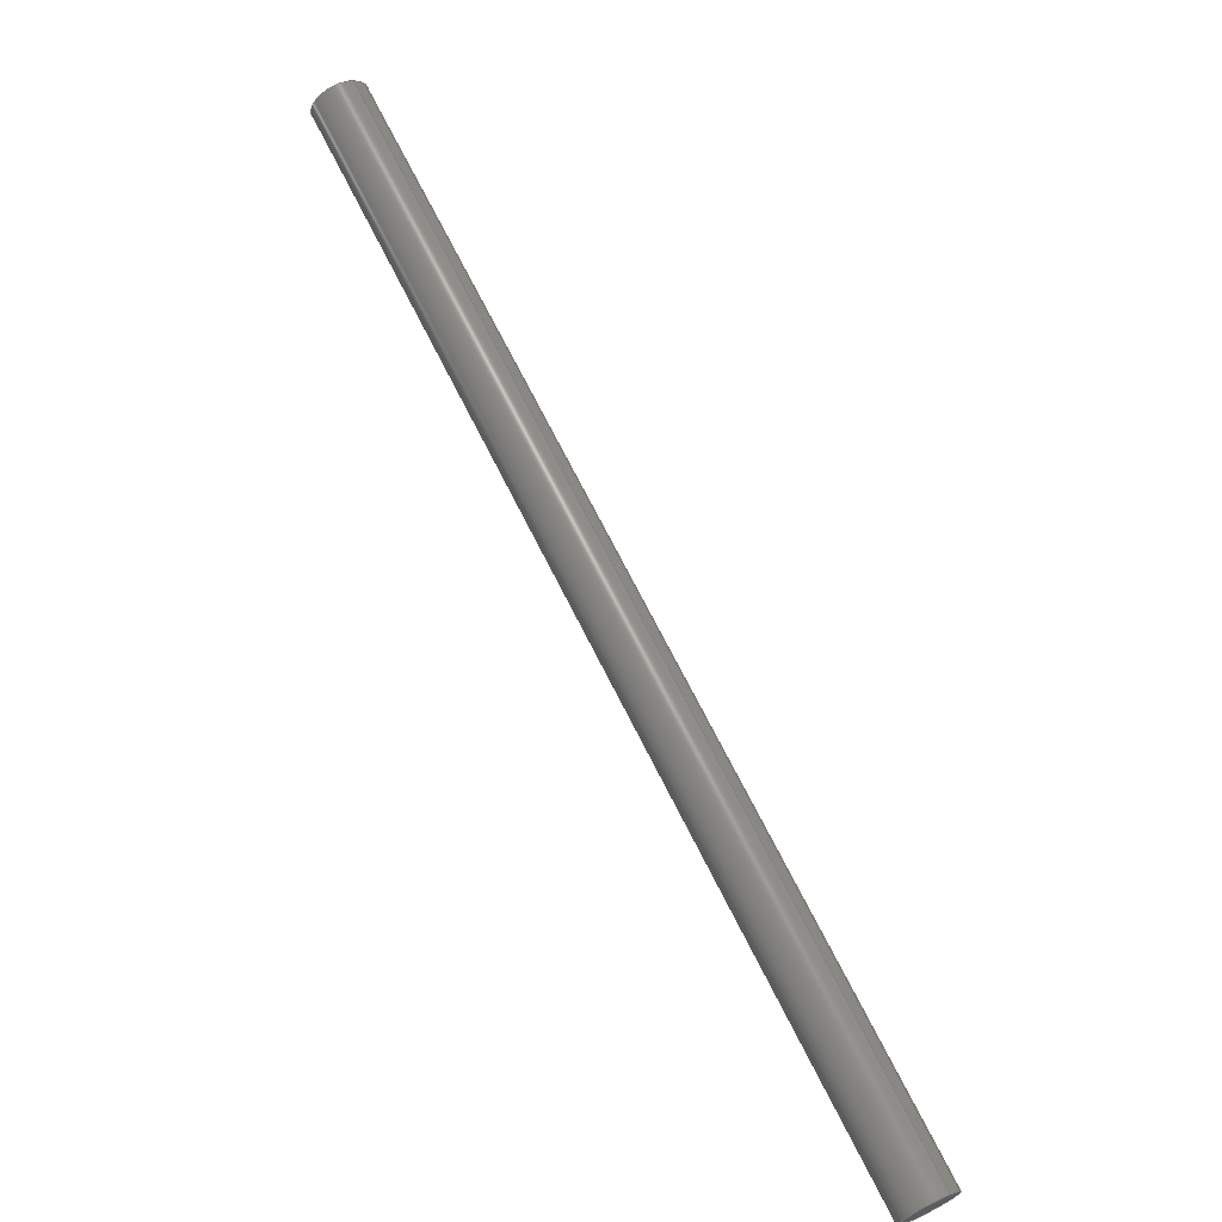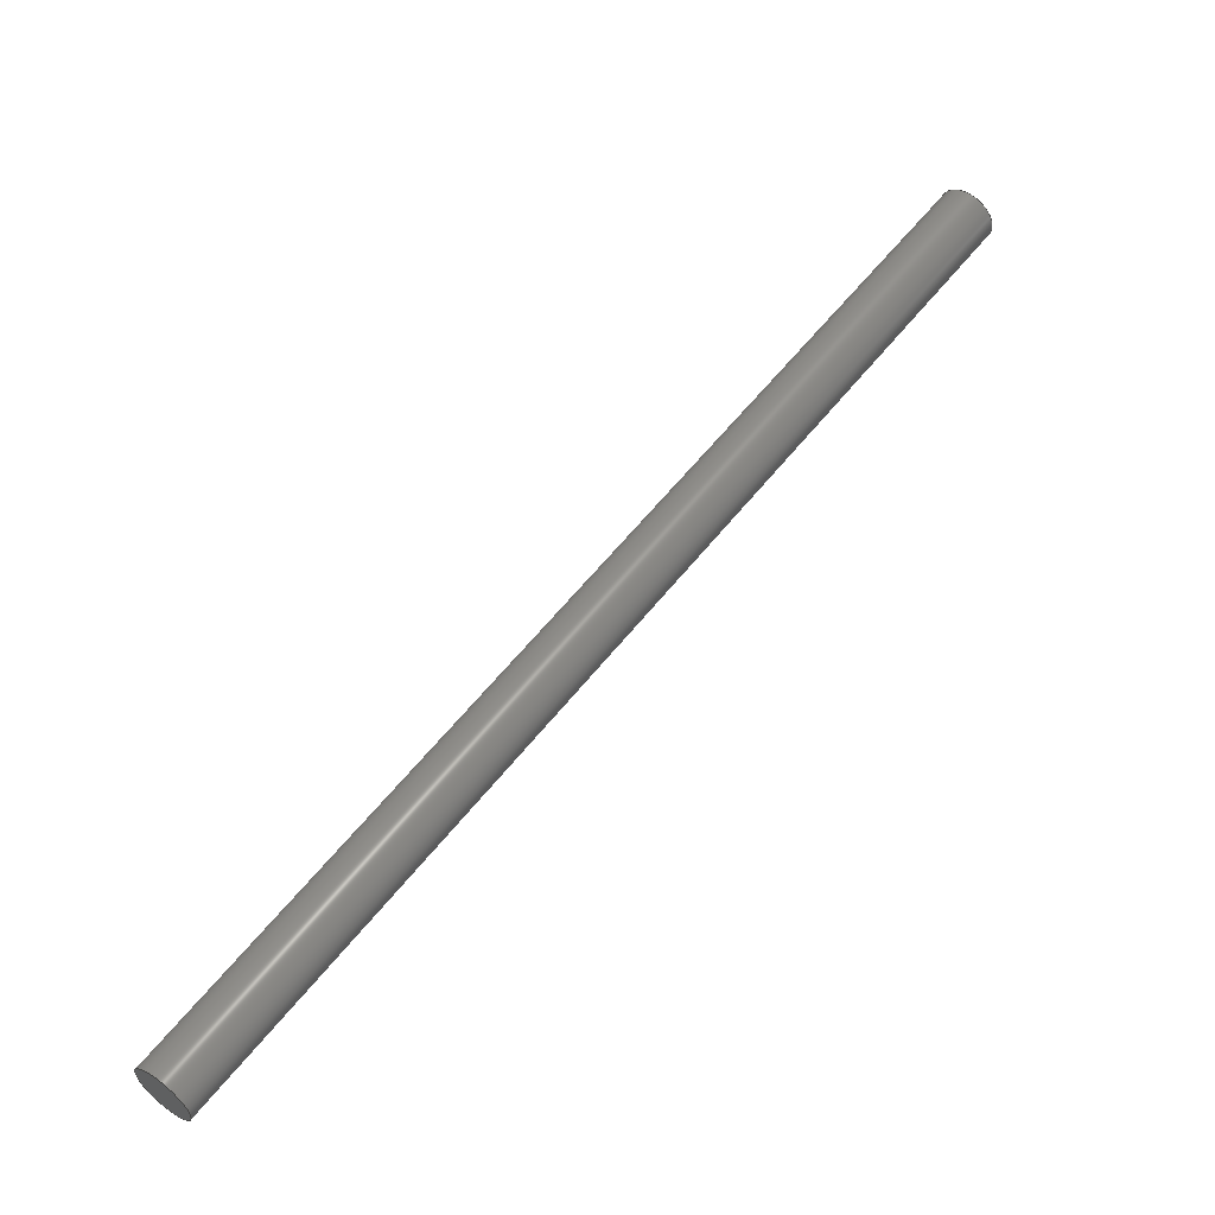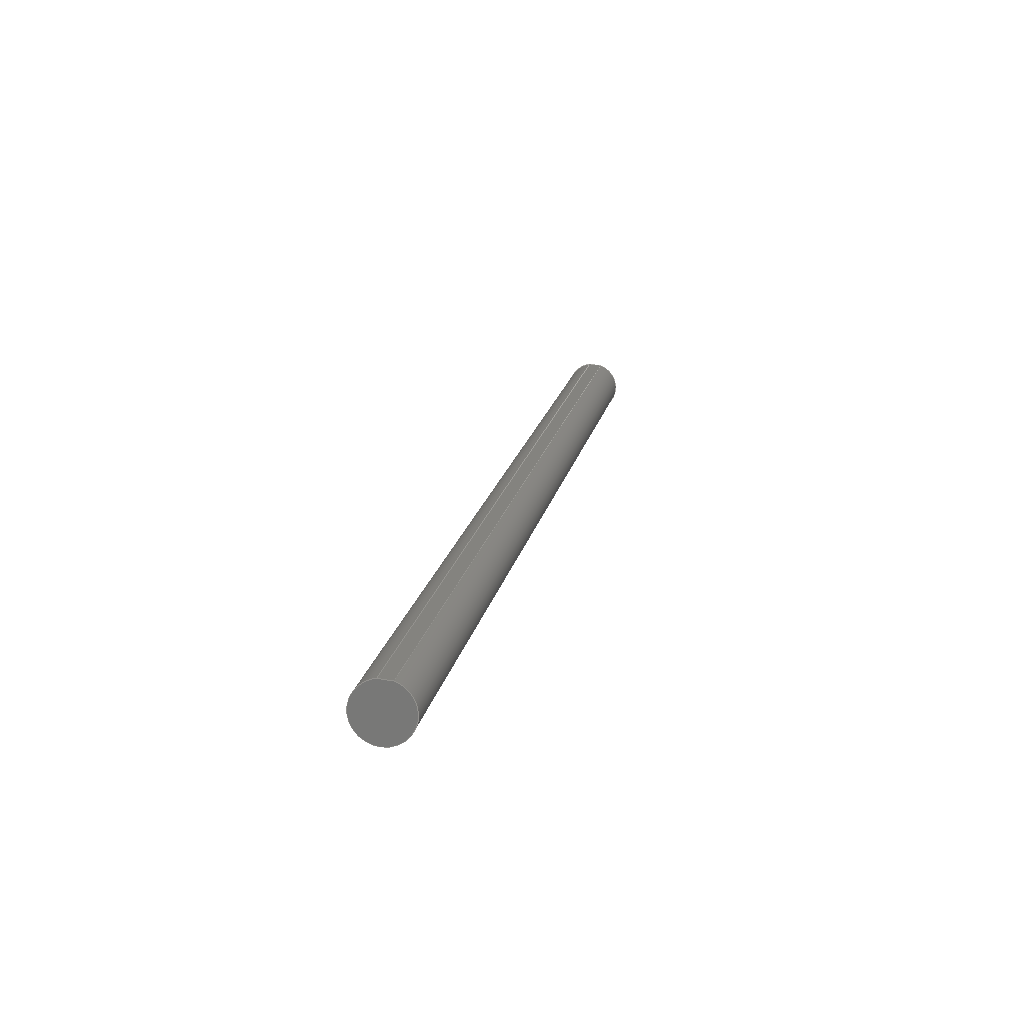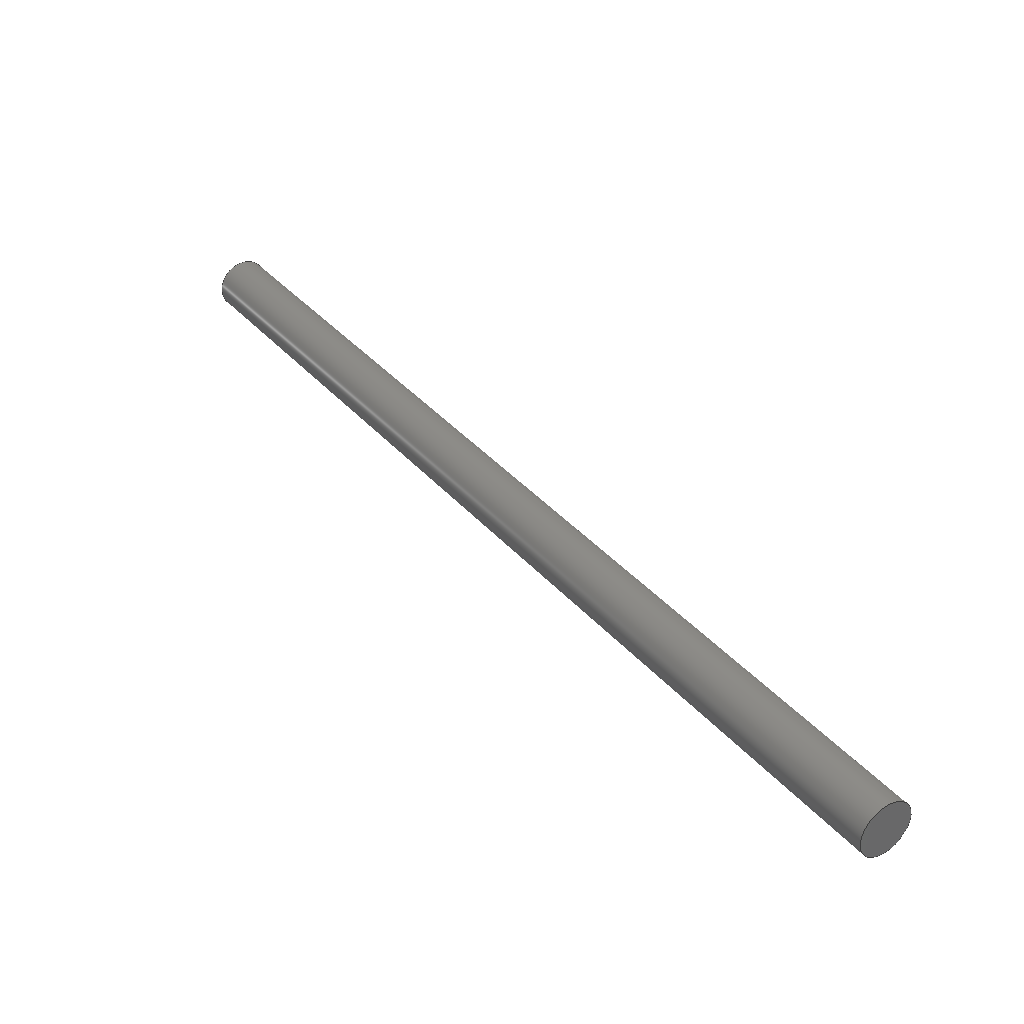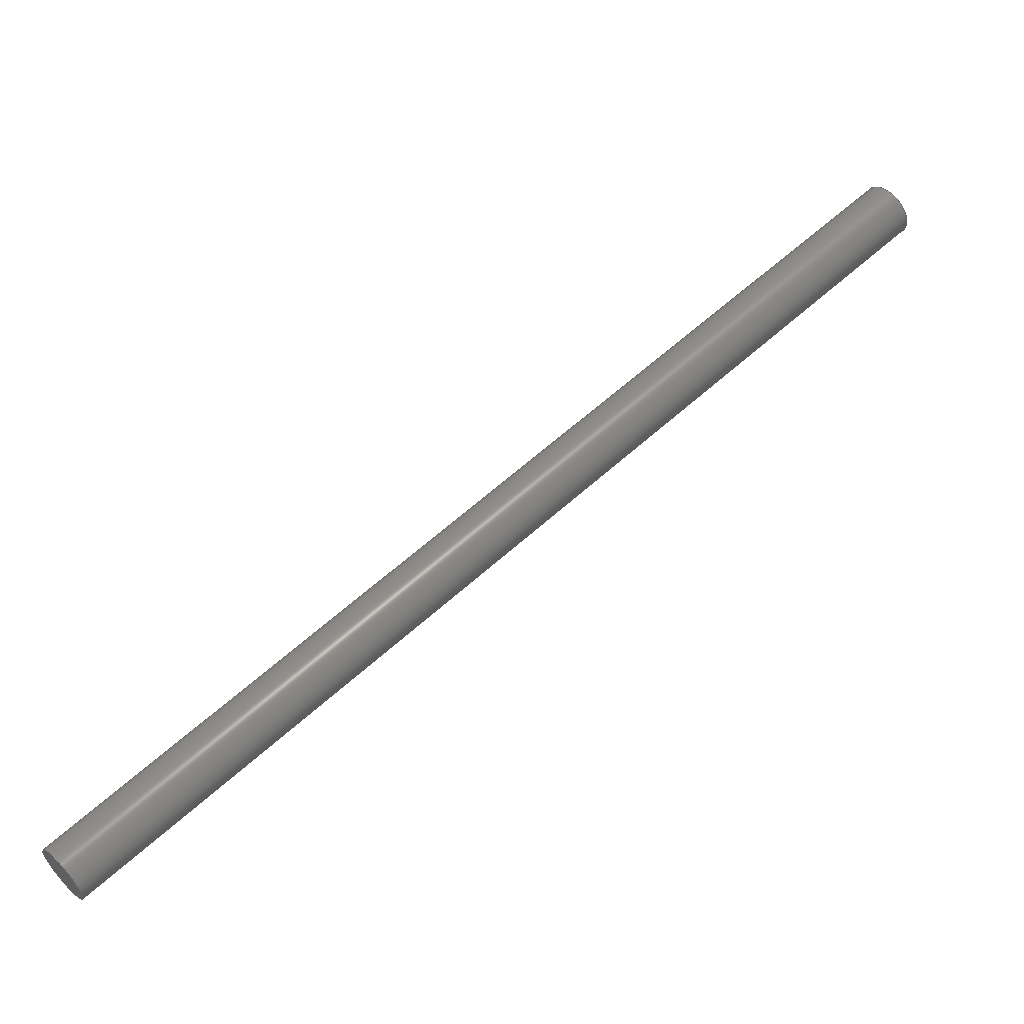
<metadata>
{"format":"iges","ext":"igs","renderer":"f3d","projection":"perspective","resolution":1024,"background":"white","views":[{"elev":7.8,"azim":51.2,"up":"+Z"},{"elev":-43.3,"azim":-160.4,"up":"+Z"},{"elev":69.3,"azim":-66.3,"up":"+Z"},{"elev":-72.5,"azim":-17.6,"up":"+Z"},{"elev":63.7,"azim":-171.8,"up":"+Y"}]}
</metadata>
<code>

,,9Htige 81.8,9Htige 81.8,7Hunknown,7Hunknown,32,38,7,99,15,,1,2,2HMM,
1,0.08,15H2.02e+07,0.01,1e+04,7Hunknown,7Hunknown,11,0,;
     186       1                                                00000000
     186             -47       1       0                               0
     514       2                                                00010000
     514                       1       1                               0
     510       3                                                00010000
     510             -47       1       1                               0
     510       4                                                00010000
     510             -47       1       1                               0
     510       5                                                00010000
     510             -47       1       1                               0
     510       6                                                00010000
     510             -47       1       1                               0
     508       7                                                00010000
     508                       1       1                               0
     508       8                                                00010000
     508                       1       1                               0
     508       9                                                00010000
     508                       1       1                               0
     508      10                                                00010000
     508                       1       1                               0
     126      11                                                00010000
     126       0               5       0                               0
     126      16                                                00010000
     126       0               3       0                               0
     126      19                                                00010000
     126       0               5       0                               0
     126      24                                                00010000
     126       0               3       0                               0
     126      27                                                00010000
     126       0              16       0                               0
     126      43                                                00010000
     126       0              16       0                               0
     128      59                                                00010000
     128       0     -47       8       0                               0
     128      67                                                00010000
     128       0     -47      28       0                               0
     128      95                                                00010000
     128       0     -47       9       0                               0
     128     104                                                00010000
     128       0     -47       9       0                               0
     502     113                                                00010000
     502                       4       1                               0
     504     117                                                00010001
     504                       2       1                               0
     406     119                                                00000000
     406                       1      15                               0
     314     120                                                00000200
     314                       2       0                               0
186,3,1,0,0,1,45;                                                      1
514,4,5,1,7,1,9,1,11,1;                                                3
510,33,1,1,13;                                                         5
510,35,1,1,15;                                                         7
510,37,1,1,17;                                                         9
510,39,1,1,19;                                                        11
508,4,0,43,1,1,0,0,43,2,1,0,0,43,3,0,0,0,43,4,0,0;                    13
508,4,0,43,5,1,0,0,43,4,1,0,0,43,6,0,0,0,43,2,0,0;                    15
508,2,0,43,6,1,0,0,43,3,1,0;                                          17
508,2,0,43,5,0,0,0,43,1,0,0;                                          19
126,1,1,0,0,1,0,1.936D-16,1.936D-16,            21
0.1001,0.1001,1,1,5.505,           21
-53.66,48.19,5.736,                   21
-54.63,48.28,1.936D-16,              21
0.1001,0,0,0;                                           21
126,1,1,0,0,1,0,0,0,8.18,8.18,1,1,5.736,               23
-54.63,48.28,56.23,                  23
-48.57,-15.79,0,8.18,0,0,0;                 23
126,1,1,0,0,1,0,1.936D-16,1.936D-16,            25
0.1001,0.1001,1,1,56,           25
-47.6,-15.88,56.23,                 25
-48.57,-15.79,1.936D-16,             25
0.1001,0,0,0;                                           25
126,1,1,0,0,1,0,0,0,8.18,8.18,1,1,5.505,               27
-53.66,48.19,56,                   27
-47.6,-15.88,0,8.18,0,0,0;                 27
126,8,2,0,0,0,0,-4.618,-4.618,                  29
-4.618,-3.167,-3.167,                29
-1.717,-1.717,-0.2662,               29
-0.2662,1.184,1.184,                 29
1.184,1,0.7483,1,0.7483,1,        29
0.7483,1,0.7483,1,5.736,           29
-54.63,48.28,5.82,                  29
-56.49,48.17,4.378,                  29
-56.71,47.02,2.937,                  29
-56.93,45.86,2.507,                  29
-55.13,45.69,2.077,                  29
-53.32,45.52,3.415,                  29
-52.67,46.64,4.754,                  29
-52.02,47.76,5.505,                  29
-53.66,48.19,-4.618,                  29
1.184,0,0,0;                                            29
126,8,2,0,0,0,0,-4.618,-4.618,                  31
-4.618,-3.167,-3.167,                31
-1.717,-1.717,-0.2662,               31
-0.2662,1.184,1.184,                 31
1.184,1,0.7483,1,0.7483,1,        31
0.7483,1,0.7483,1,56.23,            31
-48.57,-15.79,56.31,                 31
-50.43,-15.9,54.87,                 31
-50.65,-17.05,53.43,                 31
-50.87,-18.21,53,                 31
-49.07,-18.38,52.57,                 31
-47.27,-18.55,53.91,                 31
-46.61,-17.43,55.24,                 31
-45.96,-16.32,56,                   31
-47.6,-15.88,-4.618,                31
1.184,0,0,0;                                            31
128,1,1,1,1,0,0,1,0,0,-0.001,-0.001,      33
0.1011,0.1011,-0.001,               33
-0.001,8.181,8.181,1,1,1,1,5.496,        33
-53.65,48.2,5.732,                  33
-54.64,48.29,56,                  33
-47.59,-15.89,56.24,                 33
-48.58,-15.8,-0.001,             33
0.1011,-0.001,8.181;                          33
128,1,8,1,2,0,0,0,0,0,-2.479D-15,                          35
-2.479D-15,38.95,38.95,              35
1.666,1.666,1.666,                   35
3.116,3.116,4.567,                   35
4.567,6.017,6.017,                   35
7.468,7.468,7.468,1,1,             35
0.7483,0.7483,1,1,0.7483,          35
0.7483,1,1,0.7483,0.7483,1,       35
1,0.7483,0.7483,1,1,56.23,        35
-48.57,-15.79,5.736,                 35
-54.63,48.28,56.31,                  35
-50.43,-15.9,5.82,                 35
-56.49,48.17,54.87,                  35
-50.65,-17.05,4.378,                 35
-56.71,47.02,53.43,                  35
-50.87,-18.21,2.937,                  35
-56.93,45.86,53,                  35
-49.07,-18.38,2.507,                 35
-55.13,45.69,52.57,                  35
-47.27,-18.55,2.077,                 35
-53.32,45.52,53.91,                  35
-46.61,-17.43,3.415,                 35
-52.67,46.64,55.24,                  35
-45.96,-16.32,4.754,                   35
-52.02,47.76,56,                  35
-47.6,-15.88,5.505,                 35
-53.66,48.19,-2.479D-15,              35
38.95,1.666,7.468;                   35
128,1,1,1,1,0,0,1,0,0,-0.2157,-0.2157,          37
0.2526,0.2526,-0.2354,               37
-0.2354,0.2105,0.2105,1,1,1,      37
1,53,-50.93,-18.55,               37
52.44,-46.28,-18.55,                  37
56.47,-50.52,-15.78,                 37
55.91,-45.87,-15.78,                 37
-0.2157,0.2526,-0.2354,              37
0.2105;                                                    37
128,1,1,1,1,0,0,1,0,0,-0.2157,-0.2157,          39
0.2526,0.2526,-0.2354,               39
-0.2354,0.2105,0.2105,1,1,1,      39
1,1.951,-52.34,45.52,               39
2.509,-56.99,45.52,                  39
5.419,-51.93,48.29,                  39
5.977,-56.58,48.29,                  39
-0.2157,0.2526,-0.2354,              39
0.2105;                                                    39
502,4,5.505,-53.66,48.19,             41
5.736,-54.63,48.28,                  41
56.23,-48.57,-15.79,                 41
56,-47.6,-15.88;                 41
504,6,21,41,1,41,2,23,41,2,41,3,25,41,4,41,3,27,41,1,41,4,29,41,      43
2,41,1,31,41,3,41,4;                                                  43
406,1,5HBody1;                                                        45
314,62.75,62.75,62.75,13HSteel       47
- Satin;                                                              47
S      1G      2D     48P    121
</code>
